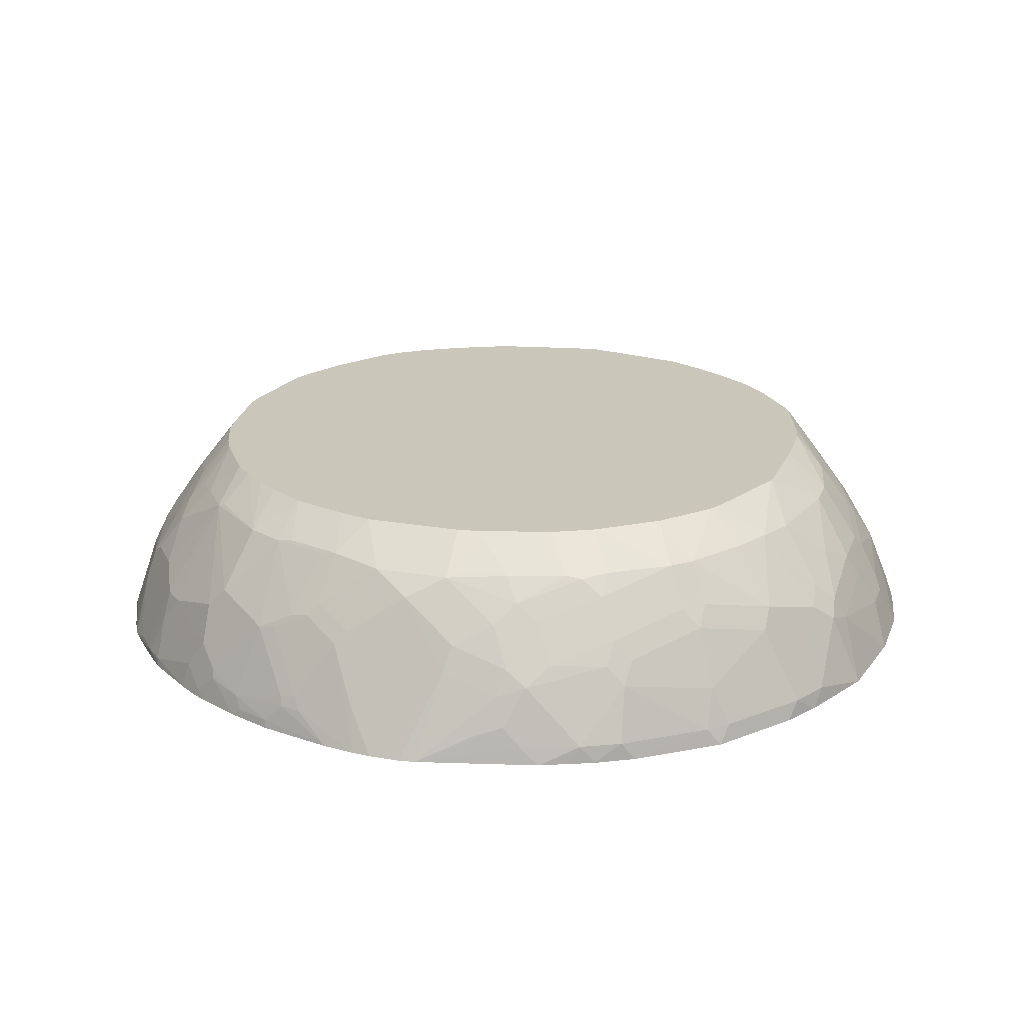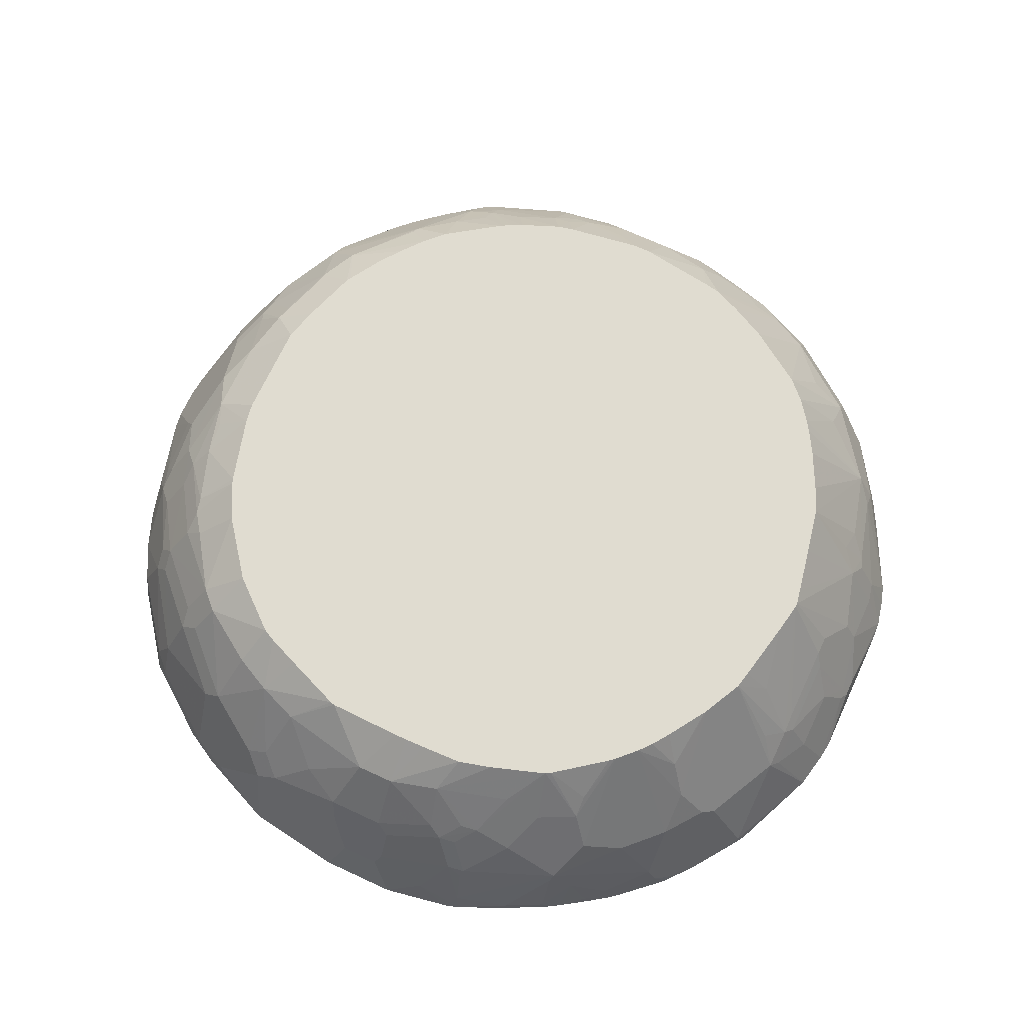
<metadata>
{"format":"obj","ext":"obj","renderer":"f3d","projection":"perspective","resolution":1024,"background":"white","views":[{"elev":21.2,"azim":107.6,"up":"+Y"},{"elev":69.6,"azim":-155.1,"up":"+Y"}]}
</metadata>
<code>
v 0.4404 -0.1123 0.05986
v 0.02205 -0.1123 0.4671
v -0.388 -0.1123 -0.01741
v -0.2869 -0.1123 0.3281
v -0.3818 -0.1123 0.1572
v -0.388 -0.1123 0.116
v -0.3842 -0.08733 0.05233
v -0.3842 -0.08733 0.03487
v -0.3798 -0.0786 0.02626
v -0.3857 -0.1123 -0.03486
v -0.3624 -0.04366 0.008809
v -0.3785 -0.07569 0.03487
v -0.345 -0.008741 0.02626
v -0.345 -0.02621 -0.04363
v -0.3377 0.005817 0.03487
v -0.3377 0.005817 0.05233
v -0.2969 0.07336 0.05238
v -0.3551 -0.02912 0.08731
v -0.3668 -0.0524 0.08731
v -0.387 -0.1123 0.1344
v -0.3668 -0.06987 0.1397
v -0.3377 -0.01165 0.1397
v -0.345 -0.03276 0.1572
v -0.3406 -0.03058 0.1659
v -0.3231 -0.04803 0.2358
v -0.3624 -0.06768 0.1572
v -0.3763 -0.1123 0.1754
v -0.3231 -0.0655 0.2532
v -0.3056 -0.03058 0.2532
v -0.2882 -0.1004 0.3231
v -0.3231 -0.1004 0.2707
v -0.3228 -0.1123 0.2762
v -0.3314 -0.1123 0.262
v -0.326 -0.08151 0.2562
v -0.345 -0.1123 0.2367
v -0.2915 -0.1123 0.3225
v -0.2582 -0.1123 0.3568
v -0.2533 -0.1004 0.358
v -0.2527 -0.1123 0.3614
v -0.1828 -0.1123 0.4138
v -0.1834 -0.1004 0.4105
v -0.2533 -0.03058 0.3231
v -0.2533 0.004361 0.2881
v -0.2288 0.07336 0.2463
v -0.2358 0.07336 0.2358
v -0.2138 0.07336 0.2662
v -0.1963 0.07336 0.2836
v -0.1439 0.07336 0.3186
v -0.1834 -0.03058 0.3755
v -0.2183 0.004361 0.3231
v -0.1484 -0.03058 0.393
v -0.109 0.07336 0.3361
v -0.08448 0.07336 0.3465
v -0.1222 -0.01165 0.3901
v -0.131 -0.04803 0.4105
v -0.1747 -0.1026 0.4149
v -0.1397 -0.06768 0.4149
v -0.1222 -0.05021 0.4149
v -0.1048 -0.02912 0.4076
v -0.08733 -0.03276 0.4149
v -0.06982 -0.01165 0.4076
v -0.0524 -0.05022 0.4323
v -0.08732 -0.06769 0.4323
v -0.09729 -0.1123 0.4467
v -0.1015 -0.1123 0.4451
v -0.1747 -0.1123 0.417
v -0.07845 -0.1123 0.4519
v -0.0524 -0.1048 0.4542
v -0.03492 -0.05241 0.4367
v -0.03492 -0.03636 0.4287
v -0.05238 0.02329 0.3901
v -0.06983 0.07336 0.3494
v 0.003525 0.07336 0.3598
v 7.81e-06 0.005817 0.4076
v 0.02089 0.07336 0.3598
v 0.1065 0.07336 0.3458
v 0.09082 0.07336 0.3494
v 0.1048 0.04075 0.3726
v 0.08727 0.02329 0.3901
v 0.04367 0.04367 0.3799
v 0.0524 0.005817 0.4076
v 0.06107 -0.008741 0.4149
v 0.131 -0.02621 0.4149
v 0.0786 -0.04367 0.4323
v 0.06112 -0.0786 0.4498
v 0.1135 -0.09607 0.4498
v 0.1048 -0.1048 0.4542
v 0.1323 -0.1123 0.4489
v 0.1297 -0.1123 0.4495
v 0.1048 -0.1123 0.4542
v 0.03492 -0.1123 0.4657
v 0.3227 -0.1123 0.3364
v 0.252 -0.1123 0.397
v 0.2345 -0.1123 0.4064
v 0.1847 -0.1123 0.4314
v 0.1659 -0.09607 0.4323
v 0.131 -0.06114 0.4323
v 0.1921 -0.1048 0.4258
v 0.2271 -0.1048 0.4082
v 0.2183 -0.06113 0.3973
v 0.2096 -0.03493 0.3908
v 0.2533 -0.09607 0.3886
v 0.2545 -0.1123 0.3955
v 0.282 -0.1123 0.373
v 0.3027 -0.1048 0.3551
v 0.2795 -0.1048 0.3733
v 0.2533 -0.02621 0.3537
v 0.2183 -0.02621 0.3799
v 0.1921 -6.13e-06 0.3733
v 0.2183 0.008728 0.3537
v 0.2533 0.04367 0.2925
v 0.2881 -0.04366 0.3362
v 0.2881 -0.09607 0.3624
v 0.3027 -0.06987 0.3377
v 0.3057 -0.04366 0.3187
v 0.3231 -0.0786 0.3187
v 0.358 -0.06113 0.2664
v 0.3202 -0.1048 0.3377
v 0.3587 -0.1123 0.291
v 0.3551 -0.08733 0.2853
v 0.3726 -0.1048 0.2678
v 0.372 -0.1123 0.2718
v 0.3791 -0.1123 0.2596
v 0.3998 -0.1123 0.218
v 0.3799 -0.08733 0.2467
v 0.3755 -0.0786 0.2489
v 0.3959 -0.09316 0.2154
v 0.4018 -0.1048 0.2096
v 0.4167 -0.1123 0.1759
v 0.4148 -0.1048 0.1768
v 0.4148 -0.08733 0.1594
v 0.4342 -0.1123 0.1072
v 0.4388 -0.1123 0.07809
v 0.4192 -0.08733 0.1397
v 0.4134 -0.07569 0.1455
v 0.3959 -0.0233 0.1106
v 0.4192 -0.06987 0.08731
v 0.3726 0.02329 0.04656
v 0.3901 -0.01165 0.09892
v 0.3726 0.005817 0.1339
v 0.3784 -0.005829 0.1455
v 0.3435 0.04658 0.1281
v 0.3551 0.04075 0.08147
v 0.3144 0.07336 0.1048
v 0.3551 0.04075 0.01165
v 0.3726 0.005817 -0.04071
v 0.3551 0.02329 -0.05816
v 0.3406 0.04367 -0.04366
v 0.3435 0.04658 -0.01161
v 0.3113 0.07336 -0.005003
v 0.3144 0.07336 0.01404
v 0.2938 0.07336 -0.06982
v 0.3231 0.04367 -0.09604
v 0.292 0.07336 -0.07463
v 0.3202 0.04075 -0.1106
v 0.358 0.008728 -0.07854
v 0.3231 0.0262 -0.131
v 0.3406 -0.008741 -0.1484
v 0.3755 -0.02621 -0.09607
v 0.3551 -0.02912 -0.1455
v 0.393 -0.04366 -0.07854
v 0.3901 -0.02912 -0.05816
v 0.4018 -0.0524 -0.05239
v 0.4104 -0.0786 -0.06108
v 0.4192 -0.08733 -0.03486
v 0.4383 -0.1123 0.01581
v 0.4018 -0.03493 4.363e-05
v 0.3901 -0.01165 -0.0058
v 0.4404 -0.1123 0.03118
v 0.4092 -0.1123 -0.0973
v 0.4172 -0.1123 -0.06785
v 0.4104 -0.09607 -0.07854
v 0.393 -0.09607 -0.131
v 0.4099 -0.1123 -0.09538
v 0.3997 -0.1123 -0.1202
v 0.3893 -0.1123 -0.1447
v 0.3705 -0.1123 -0.1784
v 0.3755 -0.09607 -0.1659
v 0.3551 -0.04657 -0.163
v 0.3231 -0.09607 -0.2358
v 0.3181 -0.1123 -0.2482
v 0.3057 -0.09607 -0.2532
v 0.3057 -0.06113 -0.2358
v 0.2358 -0.09607 -0.3057
v 0.2482 -0.1123 -0.3007
v 0.2146 -0.1123 -0.3194
v 0.04988 -0.1123 -0.3643
v 0.1414 -0.1123 -0.351
v 0.2008 -0.09607 -0.3231
v 0.1484 -0.04366 -0.3231
v 0.1222 -0.0524 -0.3319
v 0.1281 -0.02912 -0.3202
v 0.1659 -0.02621 -0.3057
v 0.1455 -0.01165 -0.3027
v 0.1659 0.04367 -0.2533
v 0.1281 0.04075 -0.2678
v 0.09311 0.005817 -0.3027
v 0.05815 -0.01165 -0.3202
v 0.0524 -0.03493 -0.3319
v 0.03488 -0.06987 -0.3493
v 7.81e-06 -0.06987 -0.3493
v -0.00575 -0.0233 -0.326
v 0.005847 -0.01165 -0.3202
v 0.005847 0.04075 -0.2853
v -0.04654 0.005817 -0.3027
v -0.04074 0.04658 -0.2736
v -0.05822 -0.005829 -0.3086
v -0.07566 -0.04075 -0.326
v -0.09163 -0.04366 -0.3231
v -0.0742 -0.008741 -0.3057
v -0.09163 0.008728 -0.2882
v -0.1266 -0.008741 -0.2882
v -0.179 -0.04366 -0.2882
v -0.1441 0.0262 -0.2532
v -0.1362 0.07336 -0.2188
v -0.1092 0.04367 -0.2533
v -0.06398 0.02329 -0.2853
v -0.07566 0.01164 -0.2911
v -0.08383 0.07336 -0.2362
v -0.0524 0.07336 -0.2445
v -0.01397 0.07336 -0.2458
v -0.1886 0.07336 -0.1799
v -0.1409 0.07336 -0.216
v -0.179 0.04367 -0.2183
v -0.1933 0.07336 -0.1758
v -0.2107 0.07336 -0.1584
v -0.2314 -0.02621 -0.2358
v -0.1965 -0.008741 -0.2532
v -0.179 0.0262 -0.2358
v -0.2663 -0.0786 -0.2358
v -0.2663 -0.02621 -0.2009
v -0.2751 -0.09607 -0.2358
v -0.2314 -0.09607 -0.2707
v -0.1979 -0.06987 -0.2853
v -0.1768 -0.0524 -0.2925
v -0.1768 -0.1048 -0.31
v -0.1419 -0.1048 -0.3275
v -0.09309 -0.09316 -0.3435
v -0.09601 -0.1123 -0.3493
v -0.1409 -0.1123 -0.3293
v -0.146 -0.1123 -0.3269
v -0.1809 -0.1123 -0.3094
v -0.2386 -0.1123 -0.2714
v -0.1933 -0.1123 -0.3019
v -0.1862 -0.1123 -0.3063
v -0.2154 -0.1048 -0.2853
v -0.2194 -0.1123 -0.2847
v -0.247 -0.1123 -0.2645
v -0.2786 -0.1123 -0.2362
v -0.2857 -0.1123 -0.2295
v -0.344 -0.1123 -0.1497
v -0.3082 -0.1123 -0.2021
v -0.286 -0.1048 -0.227
v -0.2926 -0.02621 -0.1659
v -0.3384 -0.1048 -0.1572
v -0.3381 -0.1123 -0.1597
v -0.3787 -0.1123 -0.06877
v -0.3384 -0.03493 -0.0873
v -0.3035 -0.03493 -0.1572
v -0.2573 0.07336 -0.09136
v -0.2663 0.008728 -0.1659
v -0.2489 0.04367 -0.1484
v -0.2559 0.07336 -0.09386
v -0.276 0.07336 -0.05411
v -0.321 -6.13e-06 -0.06985
v -0.3384 -0.01747 -0.05239
v -0.345 -0.04366 -0.07854
v -0.3377 -0.01165 -0.03486
v -0.2969 0.07336 0.04892
v -0.2941 0.07336 0.06706
v -0.2856 0.07336 0.1109
v -0.2767 0.07336 0.1544
v -0.3202 0.005817 0.1572
v -0.3231 -0.01311 0.1833
v -0.2662 0.07336 0.1788
v -0.2487 0.07336 0.2138
v -0.2917 0.07336 0.02013
v -0.3027 0.04075 -0.03486
v -0.2795 0.07336 -0.03841
v -0.2326 0.07336 -0.13
v -0.221 0.07336 -0.1462
v 0.1445 0.07336 -0.2221
v 0.01752 0.07336 -0.2463
v 0.005275 0.07336 -0.2463
v 0.04072 0.04075 -0.2853
v 0.08732 0.07336 -0.2445
v 0.09127 0.07336 -0.2435
v 0.1747 0.07336 -0.2096
v 0.2009 0.04367 -0.2358
v 0.2183 -0.008741 -0.2707
v 0.2533 0.04367 -0.2009
v 0.1863 0.07336 -0.2038
v 0.2333 0.07336 -0.1635
v 0.2707 0.04367 -0.1834
v 0.2881 0.008728 -0.2009
v 0.2881 -0.008741 -0.2183
v 0.3406 -0.02621 -0.1659
v 0.3056 0.04367 -0.131
v 0.2745 0.07336 -0.1096
v 0.2358 -0.02621 -0.2707
v 0.2707 0.008728 -0.2183
v 0.2886 0.07336 0.1886
v 0.3061 0.07336 0.1362
v 0.3261 0.04658 0.1805
v 0.3231 0.04367 0.1965
v 0.3056 0.04367 0.2314
v 0.3406 -0.008741 0.2489
v 0.3755 -0.02621 0.1965
v 0.3755 -0.008741 0.1615
v 0.3406 0.04367 0.1441
v 0.3784 -0.0233 0.1805
v 0.4104 -0.0786 0.1615
v 0.3406 -0.02621 0.2664
v 0.2561 0.04658 0.2853
v 0.2154 0.07336 0.2853
v 0.2183 0.04367 0.3188
v 0.1649 0.07336 0.3199
v 0.2329 0.07336 0.2678
v 0.2509 0.07336 0.2457
v 0.2672 0.07336 0.2236
v 0.2859 0.07336 0.1933
v 0.1436 0.07336 0.331
v 0.1624 0.07336 0.3214
v 0.1921 0.04075 0.3377
v 0.1921 0.02329 0.3551
v 0.153 0.07336 0.3263
v 0.1572 0.04075 0.3551
v 0.2008 0.008728 0.3624
v 0.1222 0.03493 0.3733
v 0.1048 0.01746 0.3908
v 0.1222 -0.01165 0.4076
v 0.1397 -0.05241 0.4258
v -0.3624 -0.06113 -0.04363
v -0.01994 -0.1123 -0.3643
v -0.05238 -0.08733 -0.3493
v -0.08733 -0.1048 -0.3493
v -0.08352 -0.1123 -0.353
v -0.08952 -0.0524 -0.3275
v -0.00575 -0.05822 -0.3435
v 0.3027 -0.1123 0.3551
v 0.01748 -0.1123 0.4665
f 277 269 264
f 264 269 222
f 281 226 262
f 270 272 269
f 277 266 269
f 272 46 269
f 269 46 222
f 278 266 277
f 263 264 280
f 279 264 278
f 279 277 264
f 279 278 277
f 268 269 266
f 280 264 222
f 263 280 262
f 281 280 226
f 281 262 280
f 278 264 266
f 276 46 272
f 271 22 272
f 45 276 29
f 17 18 22
f 226 280 222
f 17 22 270
f 18 19 22
f 271 270 22
f 271 272 270
f 273 272 22
f 274 272 273
f 17 270 269
f 274 29 272
f 274 24 29
f 274 273 24
f 24 273 22
f 24 25 29
f 275 272 29
f 275 276 272
f 275 29 276
f 45 46 276
f 226 261 262
f 297 183 296
f 226 227 231
f 289 288 292
f 288 282 292
f 292 282 293
f 291 292 293
f 291 293 294
f 295 291 294
f 295 296 291
f 297 296 295
f 297 179 183
f 297 158 179
f 297 295 158
f 295 294 158
f 158 294 157
f 298 157 294
f 15 17 269
f 298 155 157
f 298 299 155
f 289 292 291
f 226 231 261
f 289 290 195
f 288 195 282
f 261 231 254
f 254 231 232
f 222 46 152
f 282 222 152
f 221 222 282
f 283 221 282
f 284 221 283
f 284 204 221
f 284 283 204
f 283 285 204
f 286 285 283
f 286 196 285
f 287 196 286
f 287 195 196
f 287 282 195
f 287 286 282
f 286 283 282
f 289 195 288
f 15 269 268
f 214 229 215
f 14 268 266
f 230 232 231
f 230 233 232
f 230 234 233
f 230 213 234
f 235 234 213
f 235 236 234
f 235 237 236
f 235 213 237
f 237 213 238
f 237 238 239
f 240 237 239
f 241 237 240
f 241 236 237
f 241 242 236
f 241 240 242
f 240 239 242
f 242 239 243
f 230 231 227
f 244 242 243
f 230 227 213
f 229 213 228
f 206 220 204
f 298 294 299
f 220 221 204
f 220 219 221
f 219 222 221
f 215 222 219
f 223 222 215
f 224 222 223
f 225 222 224
f 225 226 222
f 225 227 226
f 225 228 227
f 225 229 228
f 225 224 229
f 224 223 229
f 229 223 215
f 214 213 229
f 227 228 213
f 245 242 244
f 245 236 242
f 245 244 236
f 256 252 251
f 255 251 257
f 255 257 258
f 255 258 259
f 255 259 254
f 260 254 259
f 260 261 254
f 260 262 261
f 260 263 262
f 260 264 263
f 260 259 264
f 258 264 259
f 265 264 258
f 265 266 264
f 265 258 266
f 267 266 258
f 14 266 267
f 256 251 255
f 256 255 252
f 253 252 255
f 253 255 254
f 244 234 236
f 244 246 234
f 247 246 244
f 247 243 246
f 247 244 243
f 246 243 234
f 234 243 233
f 233 243 232
f 15 268 14
f 248 232 243
f 249 250 232
f 249 248 250
f 248 243 250
f 250 243 251
f 252 250 251
f 253 250 252
f 253 232 250
f 253 254 232
f 249 232 248
f 299 294 293
f 238 338 208
f 154 299 152
f 97 84 86
f 121 126 117
f 134 135 131
f 132 134 131
f 53 76 46
f 48 53 46
f 14 267 333
f 14 333 11
f 10 11 333
f 10 333 257
f 10 257 3
f 257 251 3
f 251 243 3
f 243 187 3
f 239 187 243
f 334 187 239
f 334 200 187
f 97 83 84
f 334 201 200
f 97 332 83
f 98 101 332
f 324 325 316
f 324 316 317
f 316 110 111
f 327 329 109
f 327 76 329
f 322 76 327
f 78 329 76
f 78 330 329
f 78 79 330
f 331 330 79
f 331 329 330
f 331 109 329
f 331 83 109
f 331 81 83
f 331 79 81
f 109 83 101
f 332 101 83
f 97 98 332
f 335 201 334
f 335 208 201
f 336 208 335
f 129 124 1
f 124 92 1
f 119 92 124
f 92 2 1
f 340 92 105
f 340 104 92
f 340 105 104
f 104 93 92
f 70 2 74
f 70 69 2
f 341 2 69
f 341 67 2
f 341 68 67
f 341 69 68
f 67 40 2
f 40 4 2
f 70 74 71
f 165 166 164
f 267 258 257
f 267 257 333
f 177 170 181
f 336 238 208
f 336 239 238
f 336 337 239
f 336 335 337
f 337 335 334
f 337 334 239
f 206 219 220
f 209 338 238
f 325 110 316
f 209 208 338
f 339 201 208
f 339 202 201
f 339 208 202
f 191 187 200
f 191 188 187
f 187 1 3
f 181 1 187
f 170 1 181
f 209 238 213
f 328 109 110
f 328 110 325
f 328 325 109
f 76 152 46
f 302 152 76
f 144 152 302
f 303 144 302
f 303 142 144
f 304 142 303
f 304 305 142
f 304 302 305
f 304 303 302
f 305 302 306
f 305 306 307
f 305 307 308
f 305 308 309
f 310 305 309
f 310 142 305
f 310 309 142
f 309 141 142
f 285 198 204
f 197 198 285
f 197 285 196
f 301 290 291
f 154 155 299
f 293 282 152
f 160 179 158
f 160 173 179
f 160 161 173
f 164 173 161
f 183 179 180
f 183 300 296
f 311 141 309
f 183 184 300
f 193 290 184
f 193 195 290
f 193 184 189
f 193 189 190
f 184 186 189
f 296 300 290
f 301 296 290
f 301 291 296
f 184 290 300
f 299 293 152
f 311 136 141
f 312 135 311
f 319 320 318
f 319 306 320
f 321 320 306
f 321 302 320
f 321 306 302
f 320 302 318
f 318 302 317
f 317 302 76
f 322 317 76
f 323 317 322
f 323 324 317
f 323 325 324
f 326 325 323
f 326 322 325
f 326 323 322
f 325 322 327
f 325 327 109
f 319 318 306
f 314 306 318
f 315 314 318
f 315 318 317
f 312 131 135
f 312 127 131
f 312 308 127
f 312 311 308
f 308 311 309
f 308 126 127
f 308 117 126
f 308 313 117
f 311 135 136
f 308 307 313
f 115 313 111
f 115 117 313
f 115 111 112
f 111 307 306
f 314 111 306
f 315 111 314
f 315 316 111
f 315 317 316
f 313 307 111
f 206 215 219
f 289 291 290
f 217 206 207
f 63 67 68
f 62 63 68
f 62 68 69
f 62 69 70
f 61 62 70
f 61 70 71
f 61 71 53
f 61 53 59
f 59 53 54
f 59 54 55
f 72 53 71
f 72 73 53
f 72 71 73
f 73 71 74
f 73 74 75
f 73 75 53
f 75 76 53
f 64 67 63
f 77 76 75
f 64 65 67
f 56 41 40
f 51 41 55
f 56 55 41
f 57 55 56
f 58 55 57
f 58 59 55
f 60 59 58
f 60 61 59
f 60 62 61
f 60 63 62
f 60 58 63
f 58 64 63
f 58 65 64
f 58 57 65
f 57 56 65
f 66 65 56
f 66 40 65
f 66 56 40
f 65 40 67
f 77 78 76
f 77 79 78
f 77 75 79
f 94 88 93
f 95 88 94
f 95 86 88
f 96 86 95
f 96 97 86
f 96 95 97
f 95 98 97
f 95 94 98
f 94 99 98
f 94 93 99
f 100 99 93
f 100 98 99
f 100 101 98
f 100 102 101
f 100 103 102
f 100 93 103
f 103 93 104
f 93 88 92
f 88 2 92
f 91 87 85
f 91 85 2
f 80 79 75
f 80 81 79
f 80 75 81
f 81 74 2
f 82 81 2
f 82 83 81
f 82 84 83
f 82 2 84
f 51 55 54
f 85 84 2
f 87 86 85
f 87 88 86
f 89 88 87
f 89 90 88
f 89 87 90
f 90 87 91
f 90 91 88
f 91 2 88
f 85 86 84
f 103 104 105
f 51 54 53
f 52 53 48
f 12 8 7
f 12 9 8
f 19 7 20
f 21 19 20
f 21 22 19
f 23 22 21
f 23 24 22
f 23 25 24
f 23 26 25
f 23 21 26
f 21 20 26
f 20 5 26
f 20 6 5
f 7 6 20
f 27 26 5
f 27 25 26
f 28 25 27
f 12 7 19
f 28 29 25
f 13 12 19
f 16 19 18
f 216 215 206
f 2 3 1
f 4 3 2
f 5 3 4
f 6 3 5
f 7 3 6
f 8 3 7
f 9 3 8
f 9 10 3
f 9 11 10
f 12 11 9
f 13 11 12
f 13 14 11
f 13 15 14
f 16 15 13
f 16 17 15
f 16 18 17
f 16 13 19
f 28 30 29
f 31 30 28
f 31 32 30
f 30 42 29
f 43 29 42
f 44 29 43
f 44 45 29
f 44 46 45
f 44 43 46
f 43 42 46
f 47 46 42
f 47 48 46
f 47 49 48
f 47 50 49
f 47 42 50
f 50 42 49
f 42 41 49
f 51 49 41
f 48 49 51
f 52 48 51
f 38 42 30
f 38 41 42
f 39 41 38
f 39 40 41
f 31 33 32
f 31 34 33
f 31 28 34
f 35 34 28
f 35 33 34
f 35 27 33
f 35 28 27
f 27 5 33
f 52 51 53
f 33 5 4
f 36 32 4
f 36 30 32
f 36 4 30
f 37 30 4
f 37 38 30
f 37 39 38
f 37 4 39
f 39 4 40
f 32 33 4
f 103 105 106
f 81 75 74
f 102 106 107
f 174 172 171
f 175 173 170
f 175 176 173
f 175 170 176
f 176 170 177
f 178 176 177
f 178 173 176
f 178 179 173
f 178 180 179
f 178 177 180
f 180 177 181
f 182 180 181
f 182 183 180
f 182 184 183
f 103 106 102
f 185 184 181
f 185 186 184
f 174 171 170
f 174 170 173
f 174 173 172
f 172 173 164
f 163 161 162
f 163 164 161
f 163 165 164
f 163 166 165
f 163 167 166
f 163 168 167
f 163 162 168
f 162 146 168
f 185 181 186
f 146 138 168
f 167 138 1
f 167 1 169
f 167 169 166
f 169 1 166
f 166 1 170
f 171 166 170
f 172 166 171
f 172 164 166
f 167 168 138
f 162 161 146
f 186 181 187
f 188 189 186
f 203 202 207
f 208 207 202
f 209 207 208
f 210 207 209
f 210 211 207
f 210 212 211
f 210 209 212
f 212 209 213
f 212 213 214
f 212 214 215
f 211 212 215
f 211 215 216
f 211 216 206
f 211 206 217
f 218 211 217
f 218 207 211
f 218 217 207
f 205 203 207
f 205 207 206
f 205 206 204
f 205 204 203
f 188 190 189
f 191 190 188
f 192 190 191
f 192 193 190
f 194 193 192
f 194 195 193
f 194 196 195
f 194 192 196
f 188 186 187
f 192 197 196
f 192 199 198
f 192 191 199
f 199 191 200
f 199 200 201
f 199 201 202
f 199 202 203
f 199 203 198
f 203 204 198
f 192 198 197
f 156 147 146
f 182 181 184
f 159 156 161
f 120 117 118
f 120 121 117
f 120 119 121
f 122 121 119
f 122 123 121
f 122 119 123
f 123 119 124
f 125 123 124
f 125 121 123
f 125 126 121
f 125 127 126
f 125 128 127
f 125 124 128
f 128 124 129
f 130 128 129
f 130 127 128
f 130 131 127
f 120 118 119
f 130 132 131
f 118 92 119
f 113 106 105
f 102 107 108
f 102 108 101
f 156 146 161
f 108 110 109
f 108 107 110
f 107 111 110
f 107 112 111
f 107 106 112
f 113 112 106
f 114 112 113
f 114 115 112
f 116 115 114
f 116 117 115
f 116 118 117
f 116 114 118
f 114 105 118
f 114 113 105
f 118 105 92
f 130 129 132
f 108 109 101
f 133 132 1
f 145 149 150
f 145 150 151
f 145 151 144
f 151 152 144
f 150 152 151
f 150 148 152
f 149 148 150
f 153 152 148
f 145 148 149
f 153 154 152
f 153 147 155
f 153 148 147
f 156 155 147
f 156 157 155
f 156 158 157
f 159 161 160
f 159 160 158
f 132 129 1
f 153 155 154
f 145 147 148
f 159 158 156
f 145 138 146
f 145 146 147
f 133 134 132
f 133 136 135
f 137 136 133
f 137 1 136
f 137 133 1
f 136 1 138
f 139 136 138
f 133 135 134
f 140 141 136
f 140 142 141
f 143 142 140
f 143 144 142
f 143 145 144
f 143 138 145
f 143 140 138
f 140 136 139
f 140 139 138

</code>
